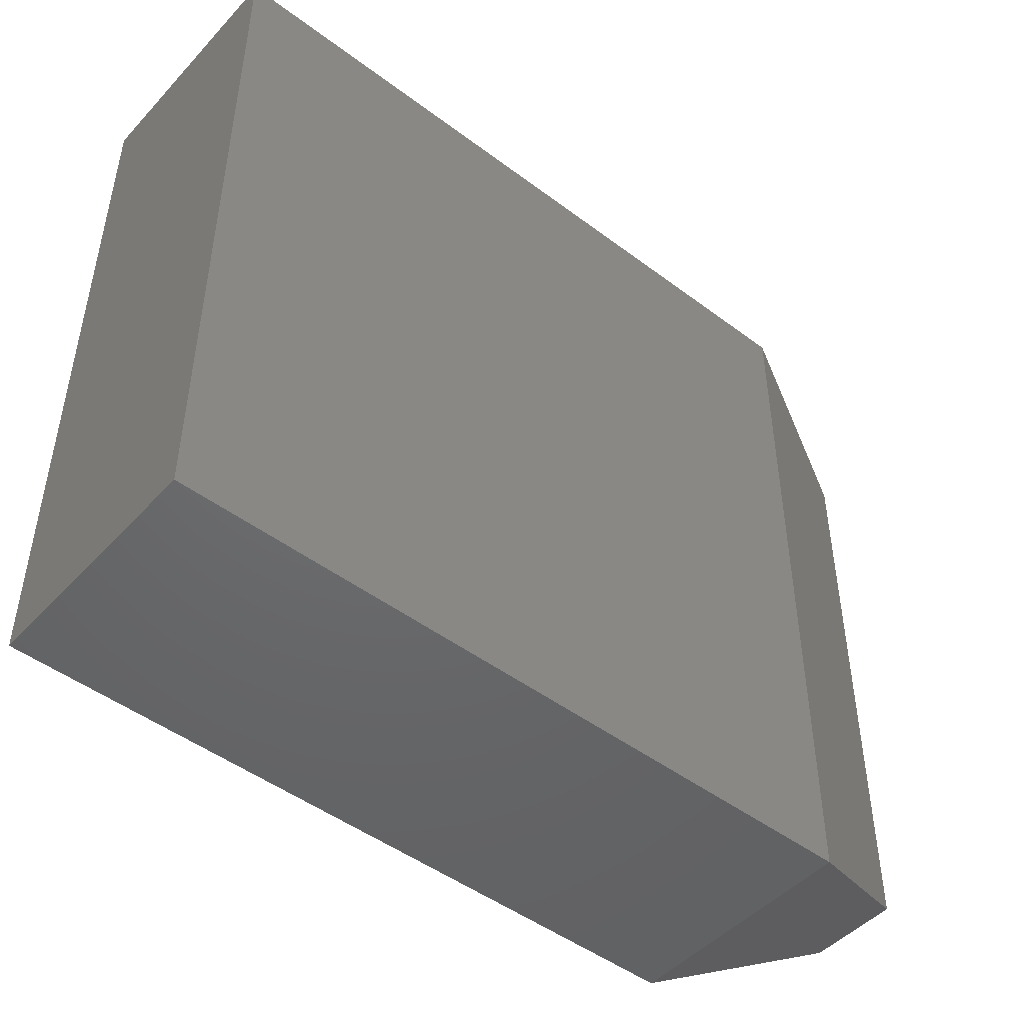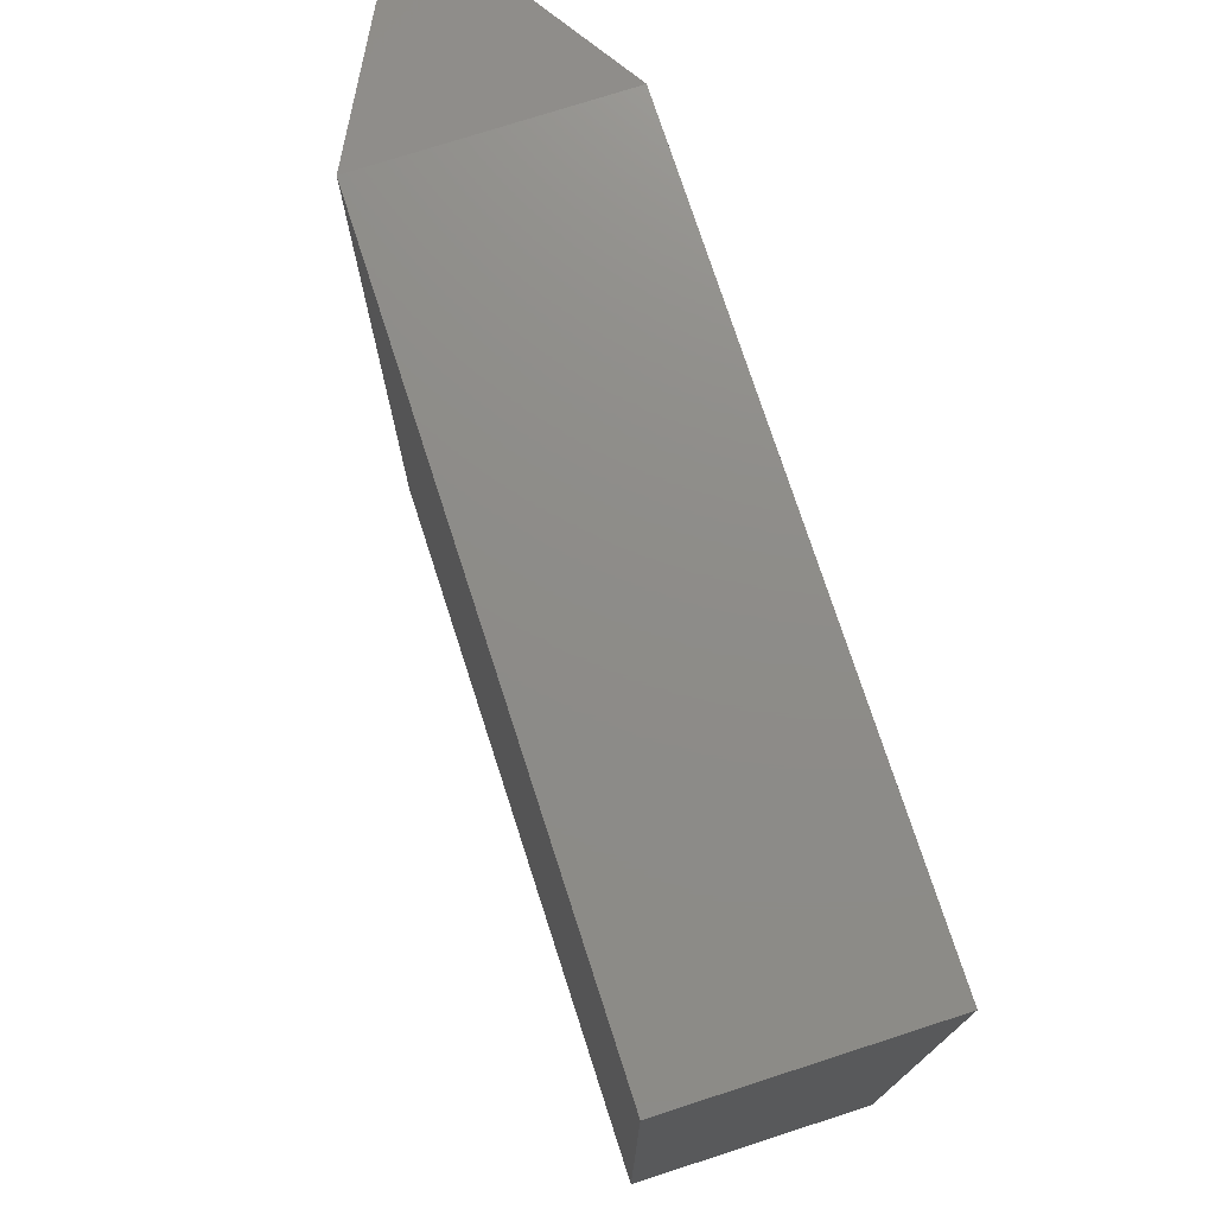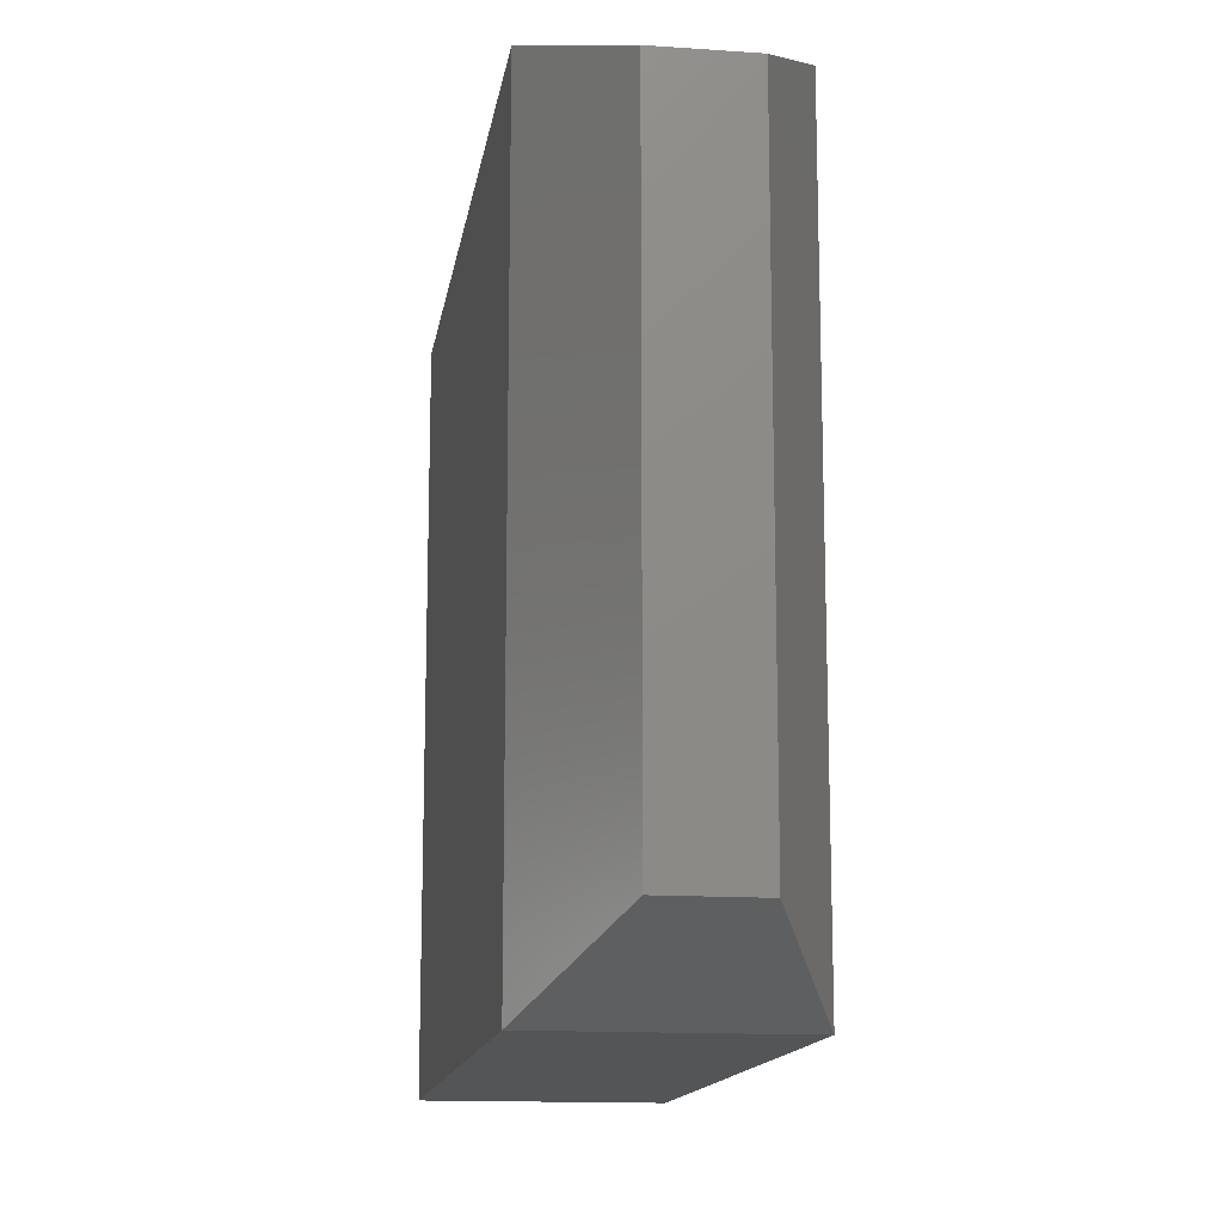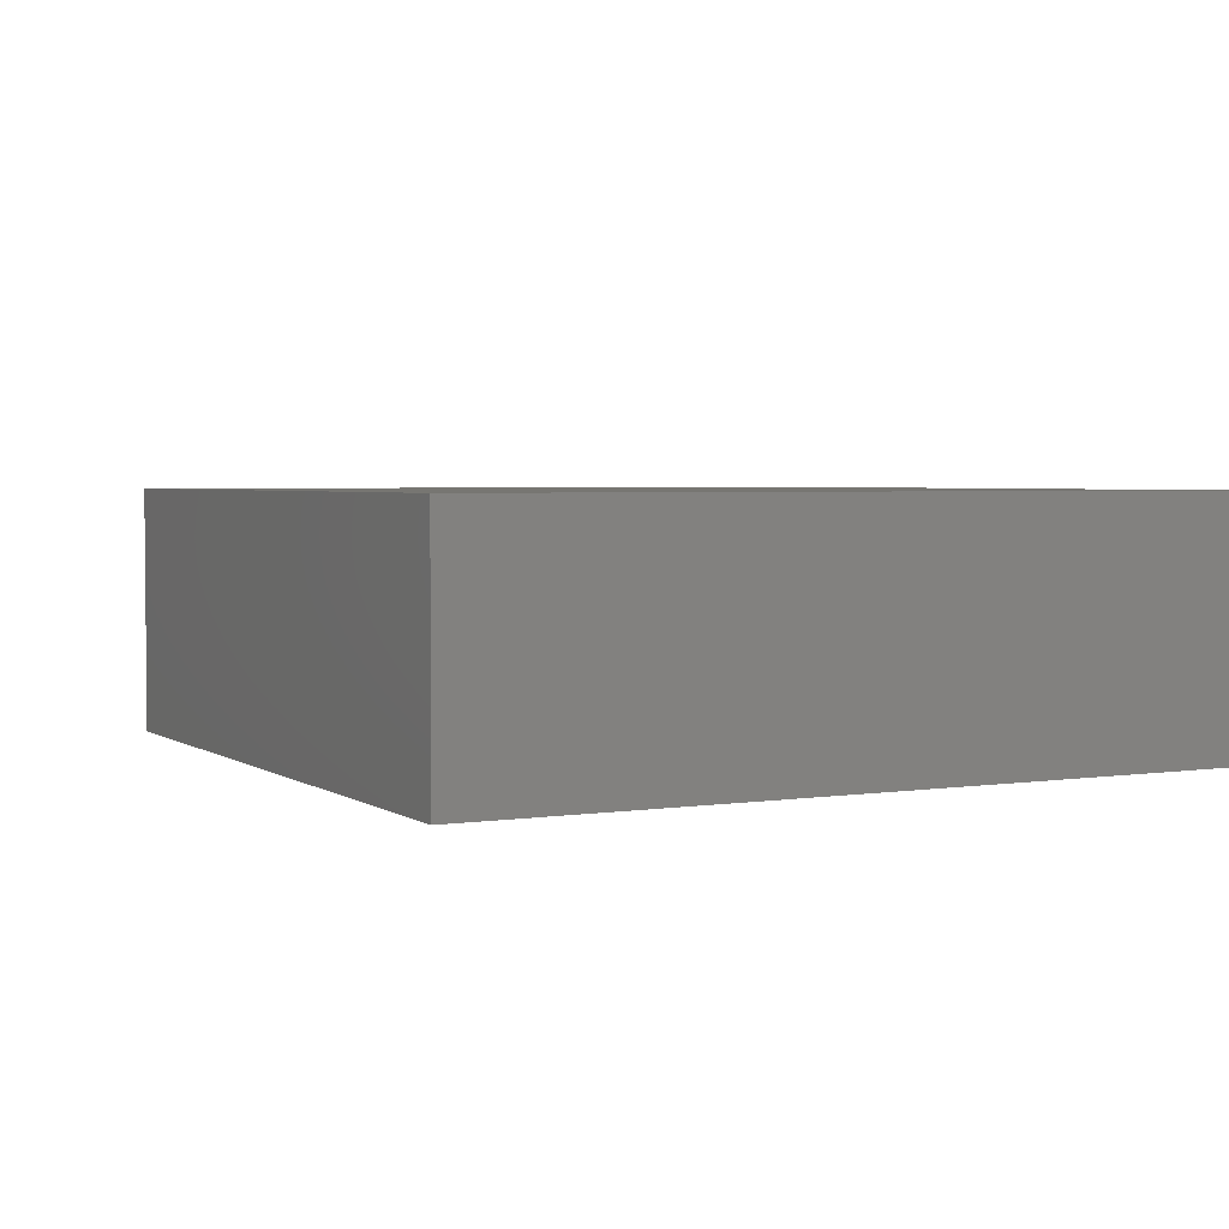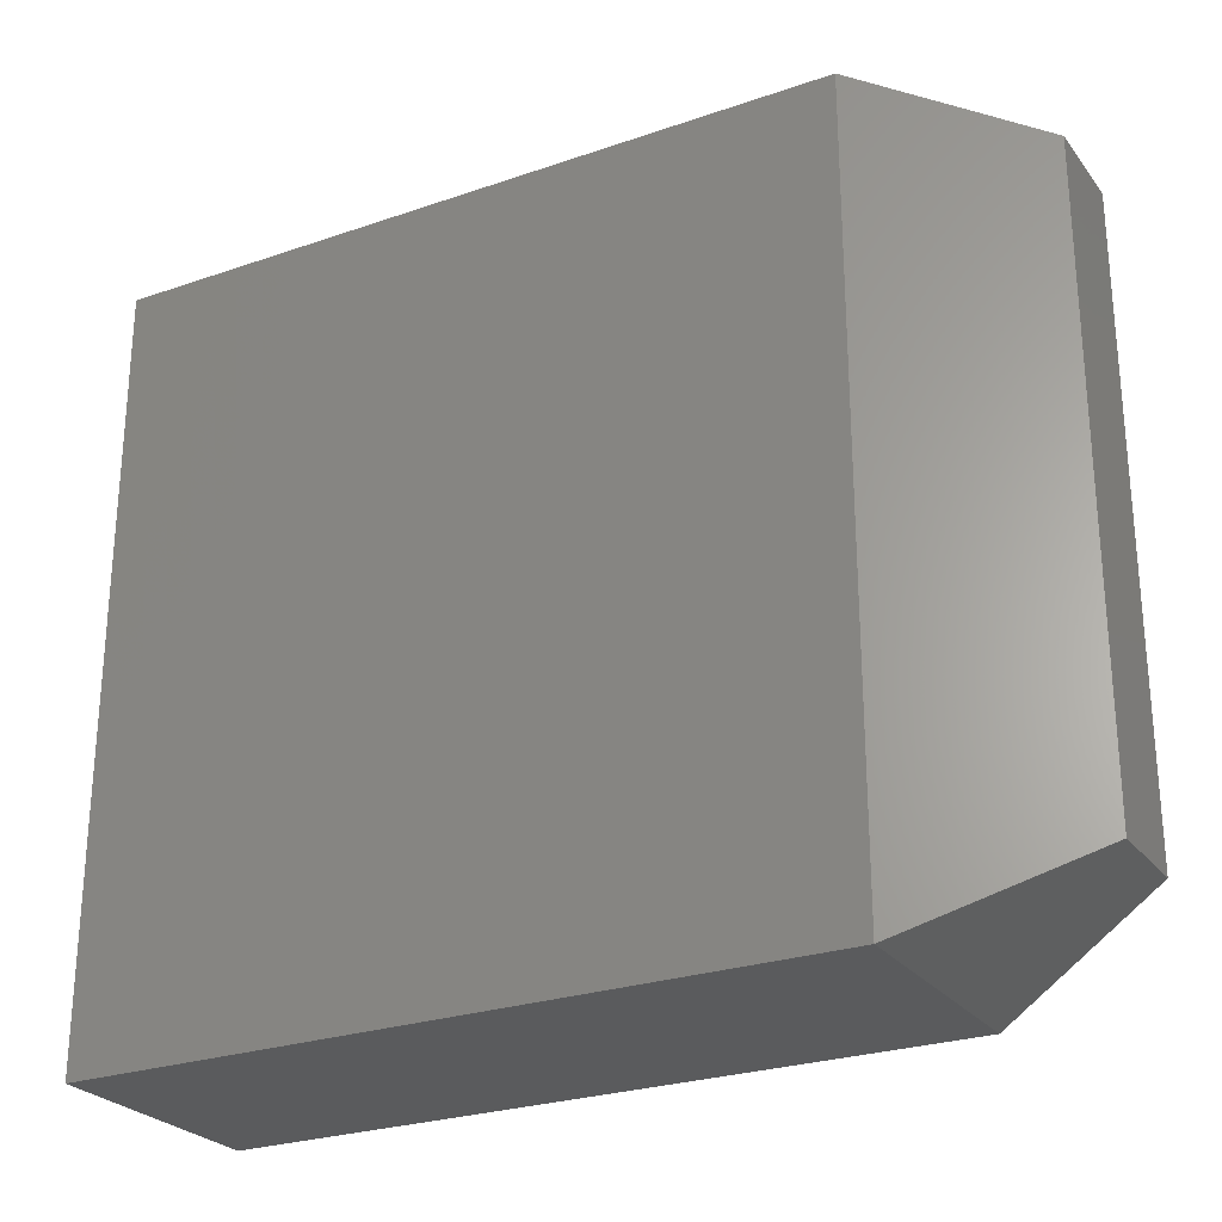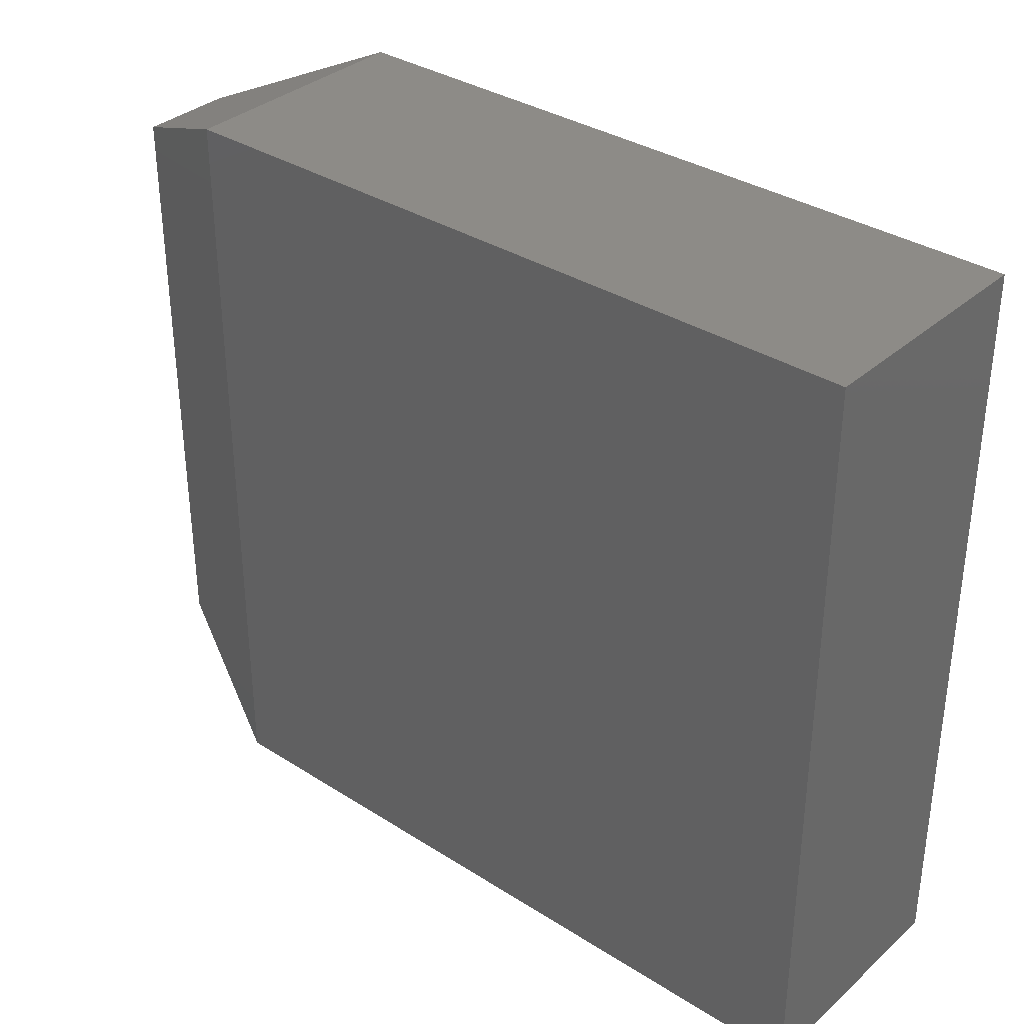
<metadata>
{"format":"stl","ext":"stl","renderer":"f3d","projection":"perspective","resolution":1024,"background":"white","views":[{"elev":-47.7,"azim":-40.2,"up":"+Y"},{"elev":74.8,"azim":-107.9,"up":"+Y"},{"elev":-14.1,"azim":81.4,"up":"+Y"},{"elev":3.3,"azim":-117.3,"up":"+Z"},{"elev":-26.1,"azim":28.7,"up":"+Y"},{"elev":34.5,"azim":-139.5,"up":"+Y"}]}
</metadata>
<code>
# stl→obj: 12 verts, 20 faces
v 0 0 0.2031
v 0.6094 -5.551e-17 0.2031
v 0 0.6395 0.2031
v 0.6094 0.6395 0.2031
v 0 0 0
v 0 0.6395 0
v 0.6094 0 -1.388e-17
v 0.6094 0.6395 0
v 0.75 0.0625 0.1406
v 0.75 0.0625 0.0625
v 0.75 0.577 0.1406
v 0.75 0.577 0.0625
f 1 2 3
f 3 2 4
f 5 6 7
f 7 6 8
f 4 8 3
f 3 8 6
f 9 10 11
f 11 10 12
f 1 5 2
f 2 5 7
f 2 7 9
f 9 7 10
f 8 12 7
f 7 12 10
f 8 4 12
f 12 4 11
f 4 2 11
f 11 2 9
f 3 6 1
f 1 6 5

</code>
